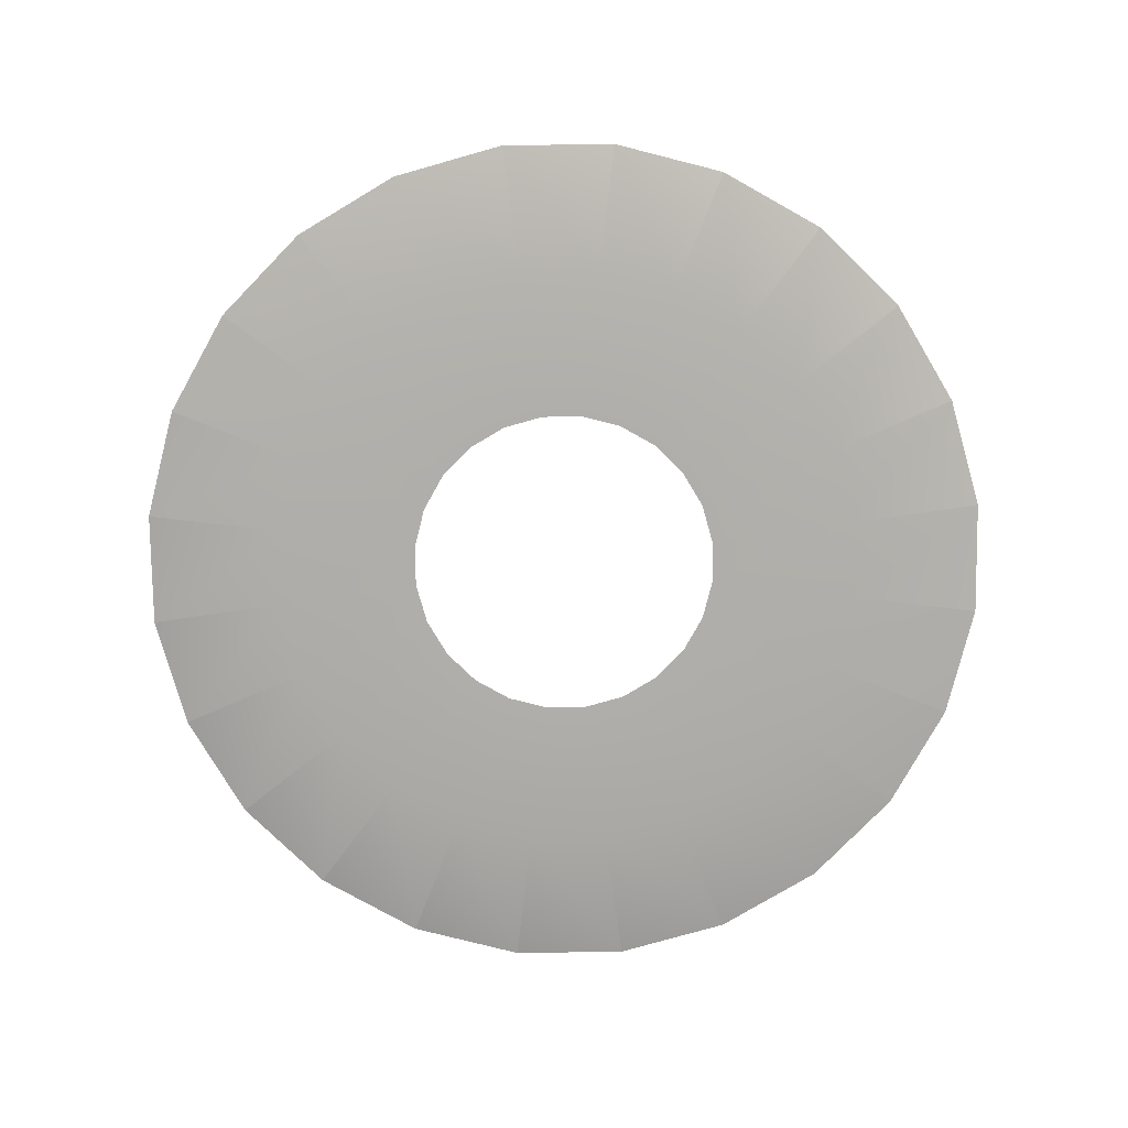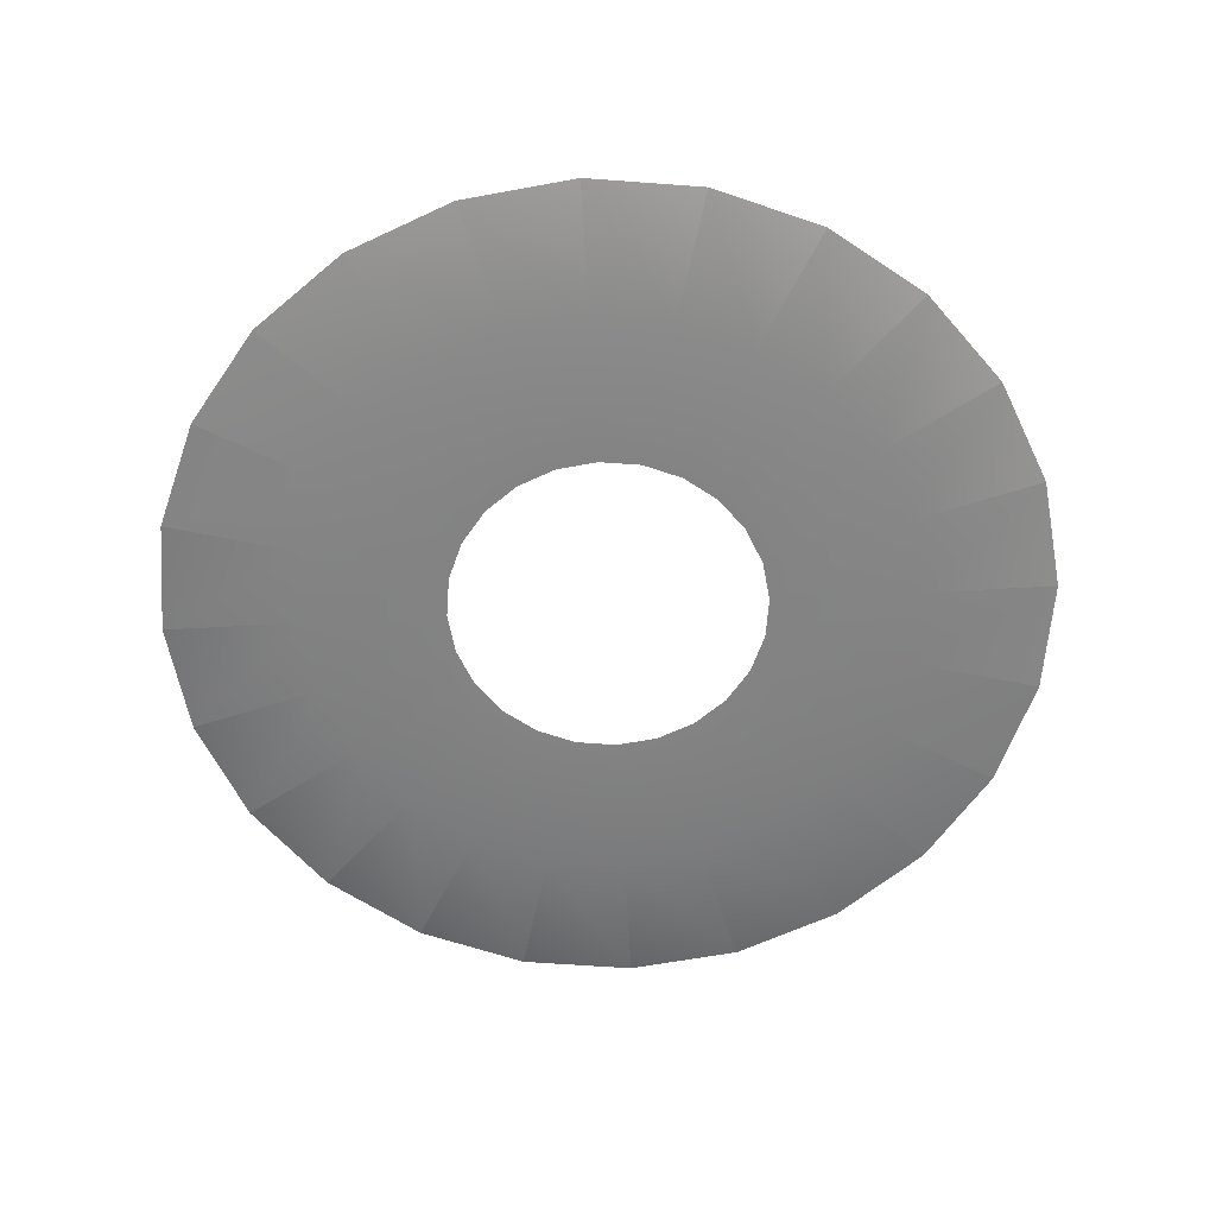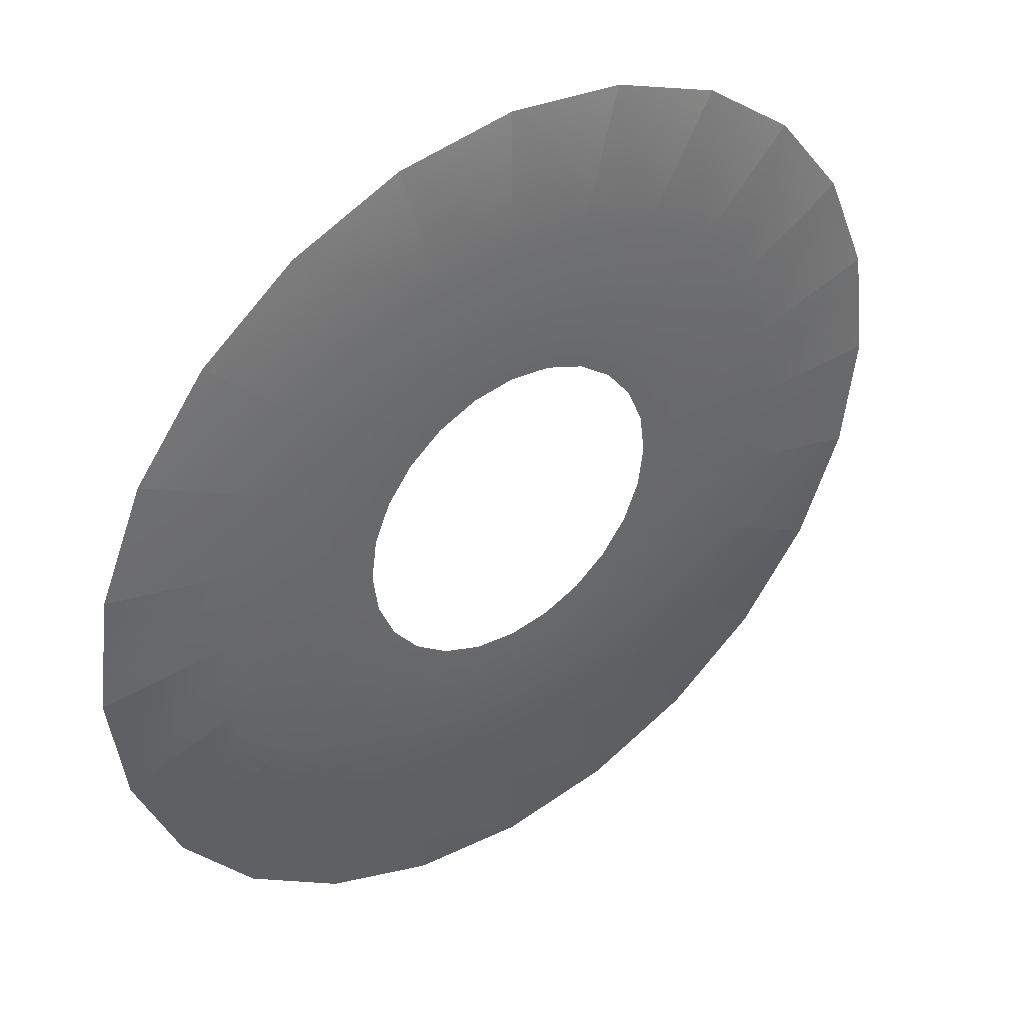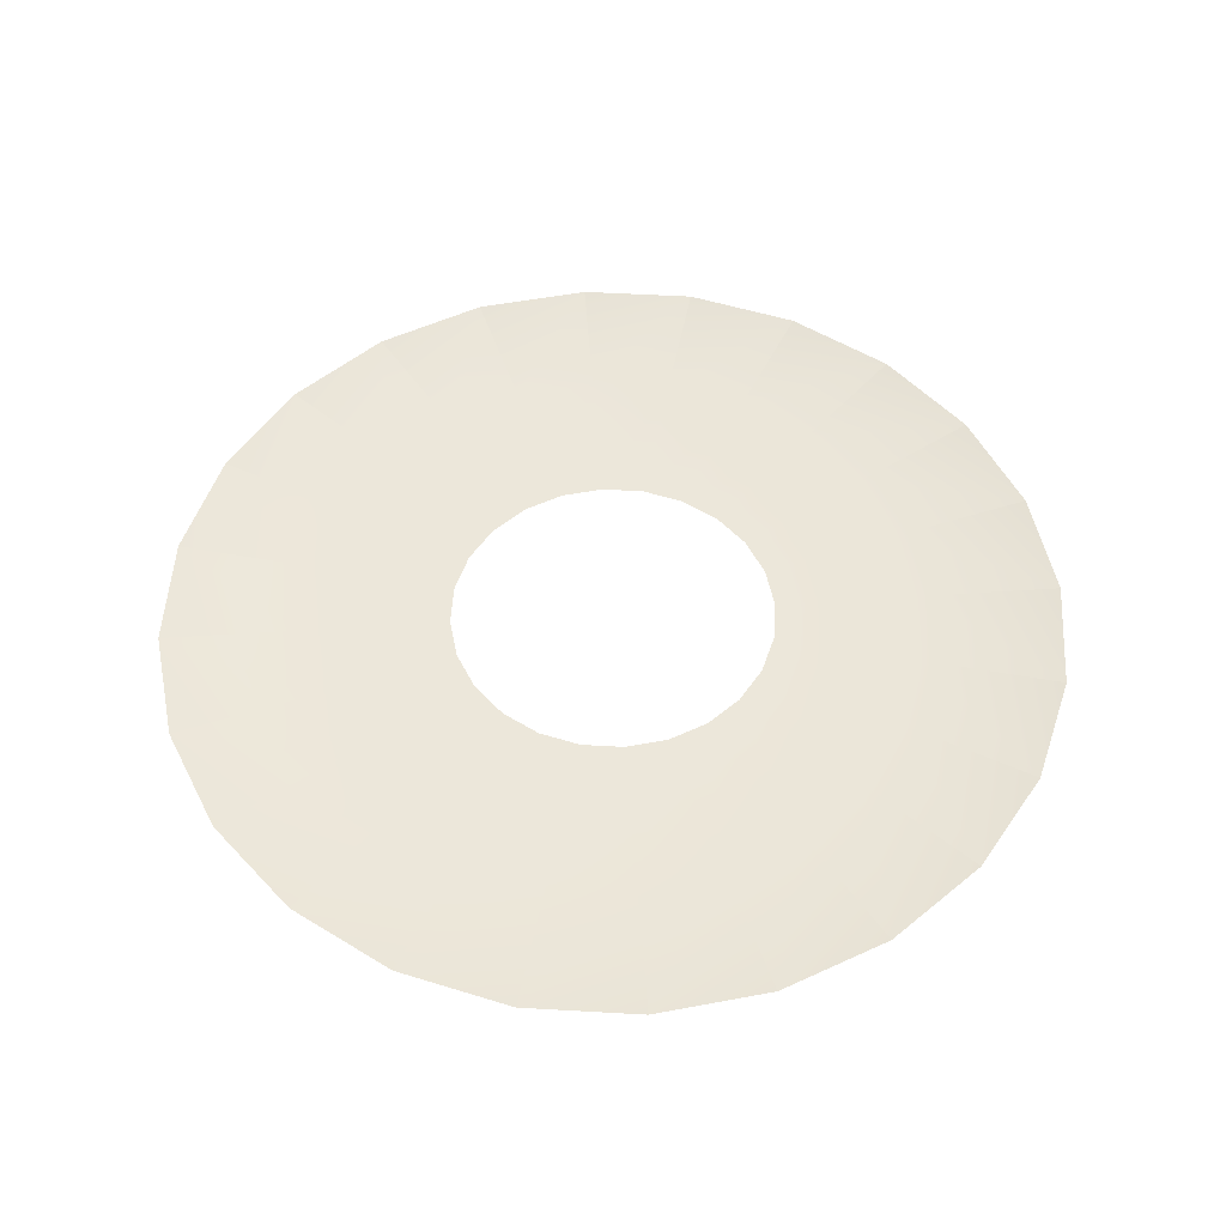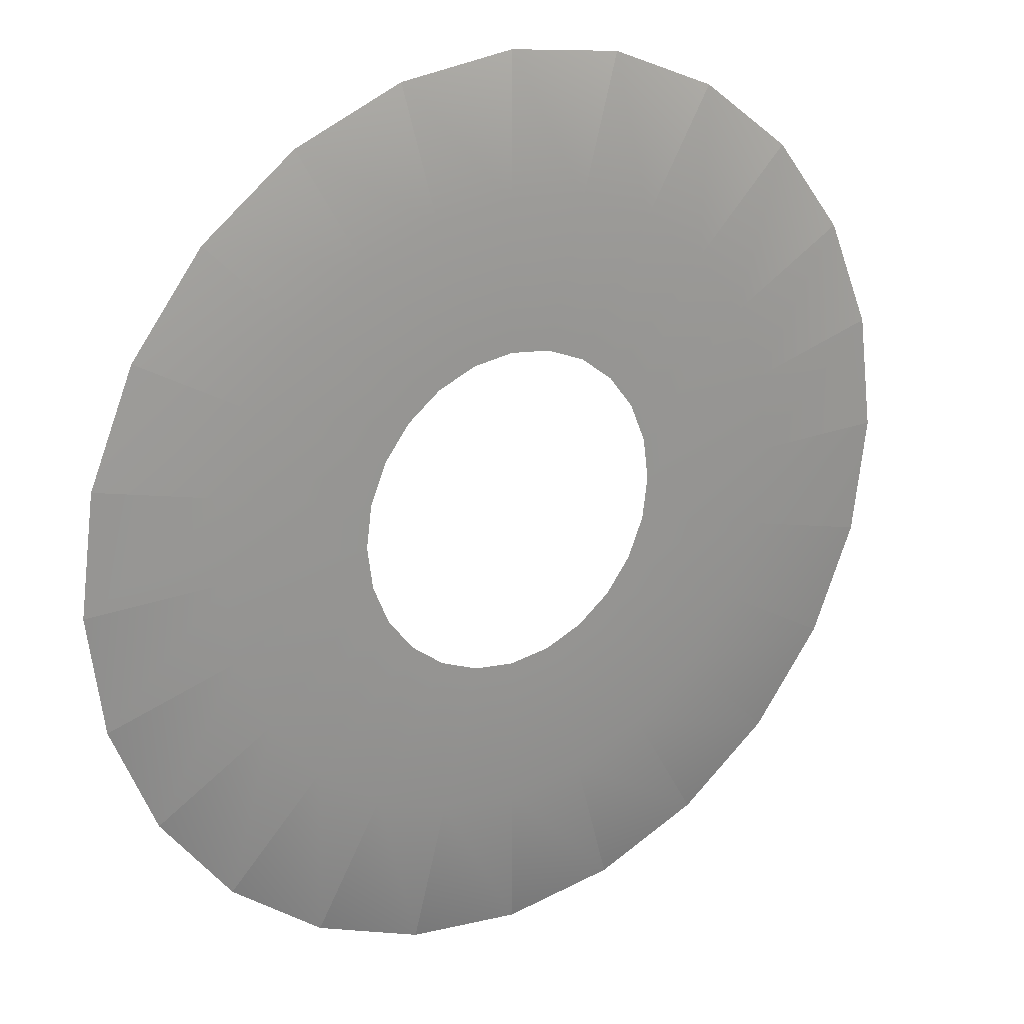
<metadata>
{"format":"obj","ext":"obj","renderer":"f3d","projection":"perspective","resolution":1024,"background":"white","views":[{"elev":-77.8,"azim":53.3,"up":"+Y"},{"elev":-61.1,"azim":-11.8,"up":"+Y"},{"elev":40.8,"azim":-36.2,"up":"+Z"},{"elev":52.3,"azim":71.0,"up":"+Y"},{"elev":22.4,"azim":-33.4,"up":"+Z"}]}
</metadata>
<code>
g mesh_ring_button
v 0.9671 5.13e-08 -0.2591
v 1.397 7.007e-08 -0.3743
v 1.446 9.084e-09 3.017e-08
v 1.001 9.084e-09 2.089e-08
v 0.5032 3.105e-08 -0.1348
v 0.5209 9.084e-09 9.94e-09
v 0.8671 9.064e-08 -0.5006
v 1.252 1.269e-07 -0.7231
v 1.397 7.007e-08 -0.3743
v 0.9671 5.13e-08 -0.2591
v 0.4511 5.152e-08 -0.2605
v 0.5032 3.105e-08 -0.1348
v 0.708 1.244e-07 -0.708
v 1.023 1.757e-07 -1.023
v 1.252 1.269e-07 -0.7231
v 0.8671 9.064e-08 -0.5006
v 0.3684 6.91e-08 -0.3684
v 0.4511 5.152e-08 -0.2605
v 0.5006 1.503e-07 -0.8671
v 0.7231 2.131e-07 -1.252
v 1.023 1.757e-07 -1.023
v 0.708 1.244e-07 -0.708
v 0.2605 8.258e-08 -0.4511
v 0.3684 6.91e-08 -0.3684
v 0.2591 1.666e-07 -0.9671
v 0.3743 2.367e-07 -1.397
v 0.7231 2.131e-07 -1.252
v 0.5006 1.503e-07 -0.8671
v 0.1348 9.106e-08 -0.5032
v 0.2605 8.258e-08 -0.4511
v 2.029e-07 1.722e-07 -1.001
v 2.953e-07 2.447e-07 -1.446
v 0.3743 2.367e-07 -1.397
v 0.2591 1.666e-07 -0.9671
v 1.034e-07 9.396e-08 -0.5209
v 0.1348 9.106e-08 -0.5032
v -0.2591 1.666e-07 -0.9671
v -0.3743 2.367e-07 -1.397
v 2.953e-07 2.447e-07 -1.446
v 2.029e-07 1.722e-07 -1.001
v -0.1348 9.106e-08 -0.5032
v 1.034e-07 9.396e-08 -0.5209
v -0.5006 1.503e-07 -0.8671
v -0.7231 2.131e-07 -1.252
v -0.3743 2.367e-07 -1.397
v -0.2591 1.666e-07 -0.9671
v -0.2605 8.258e-08 -0.4511
v -0.1348 9.106e-08 -0.5032
v -0.708 1.244e-07 -0.708
v -1.023 1.757e-07 -1.023
v -0.7231 2.131e-07 -1.252
v -0.5006 1.503e-07 -0.8671
v -0.3684 6.91e-08 -0.3684
v -0.2605 8.258e-08 -0.4511
v -0.8671 9.064e-08 -0.5006
v -1.252 1.269e-07 -0.7231
v -1.023 1.757e-07 -1.023
v -0.708 1.244e-07 -0.708
v -0.4511 5.152e-08 -0.2605
v -0.3684 6.91e-08 -0.3684
v -0.9671 5.13e-08 -0.2591
v -1.397 7.007e-08 -0.3743
v -1.252 1.269e-07 -0.7231
v -0.8671 9.064e-08 -0.5006
v -0.5032 3.105e-08 -0.1348
v -0.4511 5.152e-08 -0.2605
v -1.001 9.084e-09 -3.69e-07
v -1.446 9.084e-09 -5.33e-07
v -1.397 7.007e-08 -0.3743
v -0.9671 5.13e-08 -0.2591
v -0.5209 9.084e-09 -1.929e-07
v -0.5032 3.105e-08 -0.1348
v -0.9671 -3.313e-08 0.2591
v -1.397 -5.19e-08 0.3743
v -1.446 9.084e-09 -5.33e-07
v -1.001 9.084e-09 -3.69e-07
v -0.5032 -1.288e-08 0.1348
v -0.5209 9.084e-09 -1.929e-07
v -0.8671 -7.248e-08 0.5006
v -1.252 -1.087e-07 0.7231
v -1.397 -5.19e-08 0.3743
v -0.9671 -3.313e-08 0.2591
v -0.4511 -3.335e-08 0.2605
v -0.5032 -1.288e-08 0.1348
v -0.708 -1.063e-07 0.708
v -1.023 -1.575e-07 1.023
v -1.252 -1.087e-07 0.7231
v -0.8671 -7.248e-08 0.5006
v -0.3684 -5.093e-08 0.3684
v -0.4511 -3.335e-08 0.2605
v -0.5006 -1.322e-07 0.8671
v -0.7231 -1.95e-07 1.252
v -1.023 -1.575e-07 1.023
v -0.708 -1.063e-07 0.708
v -0.2605 -6.442e-08 0.4511
v -0.3684 -5.093e-08 0.3684
v -0.2591 -1.485e-07 0.9671
v -0.3743 -2.185e-07 1.397
v -0.7231 -1.95e-07 1.252
v -0.5006 -1.322e-07 0.8671
v -0.1348 -7.29e-08 0.5032
v -0.2605 -6.442e-08 0.4511
v -3.382e-07 -1.54e-07 1.001
v -4.863e-07 -2.265e-07 1.446
v -0.3743 -2.185e-07 1.397
v -0.2591 -1.485e-07 0.9671
v -1.782e-07 -7.579e-08 0.5209
v -0.1348 -7.29e-08 0.5032
v 0.2591 -1.485e-07 0.9671
v 0.3743 -2.185e-07 1.397
v -4.863e-07 -2.265e-07 1.446
v -3.382e-07 -1.54e-07 1.001
v 0.1348 -7.29e-08 0.5032
v -1.782e-07 -7.579e-08 0.5209
v 0.5006 -1.322e-07 0.8671
v 0.7231 -1.95e-07 1.252
v 0.3743 -2.185e-07 1.397
v 0.2591 -1.485e-07 0.9671
v 0.2605 -6.442e-08 0.4511
v 0.1348 -7.29e-08 0.5032
v 0.708 -1.063e-07 0.708
v 1.023 -1.575e-07 1.023
v 0.7231 -1.95e-07 1.252
v 0.5006 -1.322e-07 0.8671
v 0.3684 -5.093e-08 0.3684
v 0.2605 -6.442e-08 0.4511
v 0.8671 -7.248e-08 0.5006
v 1.252 -1.087e-07 0.7231
v 1.023 -1.575e-07 1.023
v 0.708 -1.063e-07 0.708
v 0.4511 -3.335e-08 0.2605
v 0.3684 -5.093e-08 0.3684
v 0.9671 -3.313e-08 0.2591
v 1.397 -5.19e-08 0.3743
v 1.252 -1.087e-07 0.7231
v 0.8671 -7.248e-08 0.5006
v 0.5032 -1.288e-08 0.1348
v 0.4511 -3.335e-08 0.2605
v 1.001 9.084e-09 2.089e-08
v 1.446 9.084e-09 3.017e-08
v 1.397 -5.19e-08 0.3743
v 0.9671 -3.313e-08 0.2591
v 0.5209 9.084e-09 9.94e-09
v 0.5032 -1.288e-08 0.1348
g mesh_ring_button_0
f 3 2 1
f 4 3 1
f 4 1 5
f 6 4 5
f 9 8 7
f 10 9 7
f 10 7 11
f 12 10 11
f 15 14 13
f 16 15 13
f 16 13 17
f 18 16 17
f 21 20 19
f 22 21 19
f 22 19 23
f 24 22 23
f 27 26 25
f 28 27 25
f 28 25 29
f 30 28 29
f 33 32 31
f 34 33 31
f 34 31 35
f 36 34 35
f 39 38 37
f 40 39 37
f 40 37 41
f 42 40 41
f 45 44 43
f 46 45 43
f 46 43 47
f 48 46 47
f 51 50 49
f 52 51 49
f 52 49 53
f 54 52 53
f 57 56 55
f 58 57 55
f 58 55 59
f 60 58 59
f 63 62 61
f 64 63 61
f 64 61 65
f 66 64 65
f 69 68 67
f 70 69 67
f 70 67 71
f 72 70 71
f 75 74 73
f 76 75 73
f 76 73 77
f 78 76 77
f 81 80 79
f 82 81 79
f 82 79 83
f 84 82 83
f 87 86 85
f 88 87 85
f 88 85 89
f 90 88 89
f 93 92 91
f 94 93 91
f 94 91 95
f 96 94 95
f 99 98 97
f 100 99 97
f 100 97 101
f 102 100 101
f 105 104 103
f 106 105 103
f 106 103 107
f 108 106 107
f 111 110 109
f 112 111 109
f 112 109 113
f 114 112 113
f 117 116 115
f 118 117 115
f 118 115 119
f 120 118 119
f 123 122 121
f 124 123 121
f 124 121 125
f 126 124 125
f 129 128 127
f 130 129 127
f 130 127 131
f 132 130 131
f 135 134 133
f 136 135 133
f 136 133 137
f 138 136 137
f 141 140 139
f 142 141 139
f 142 139 143
f 144 142 143

</code>
